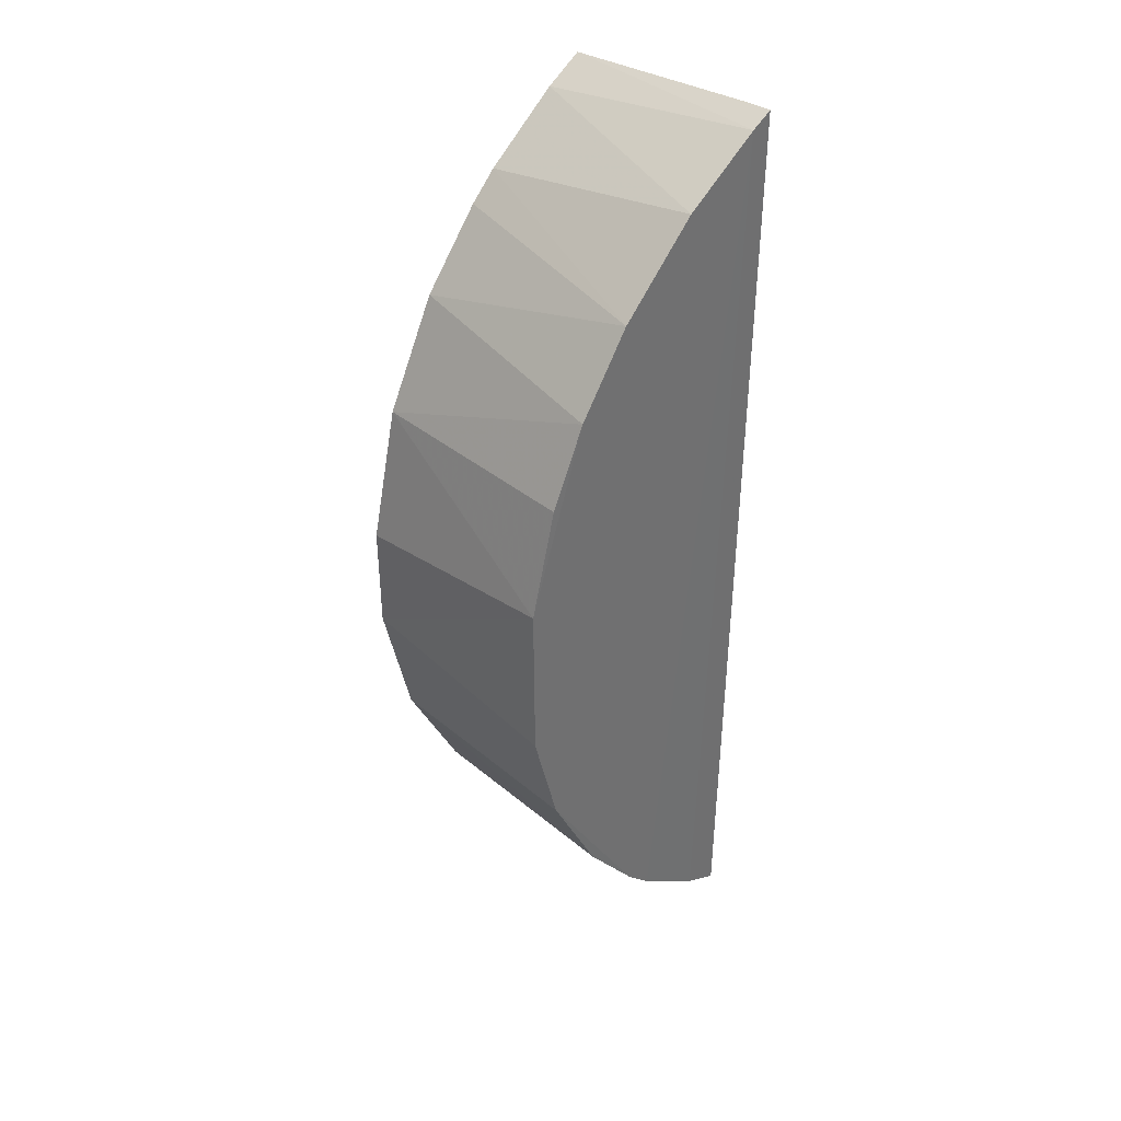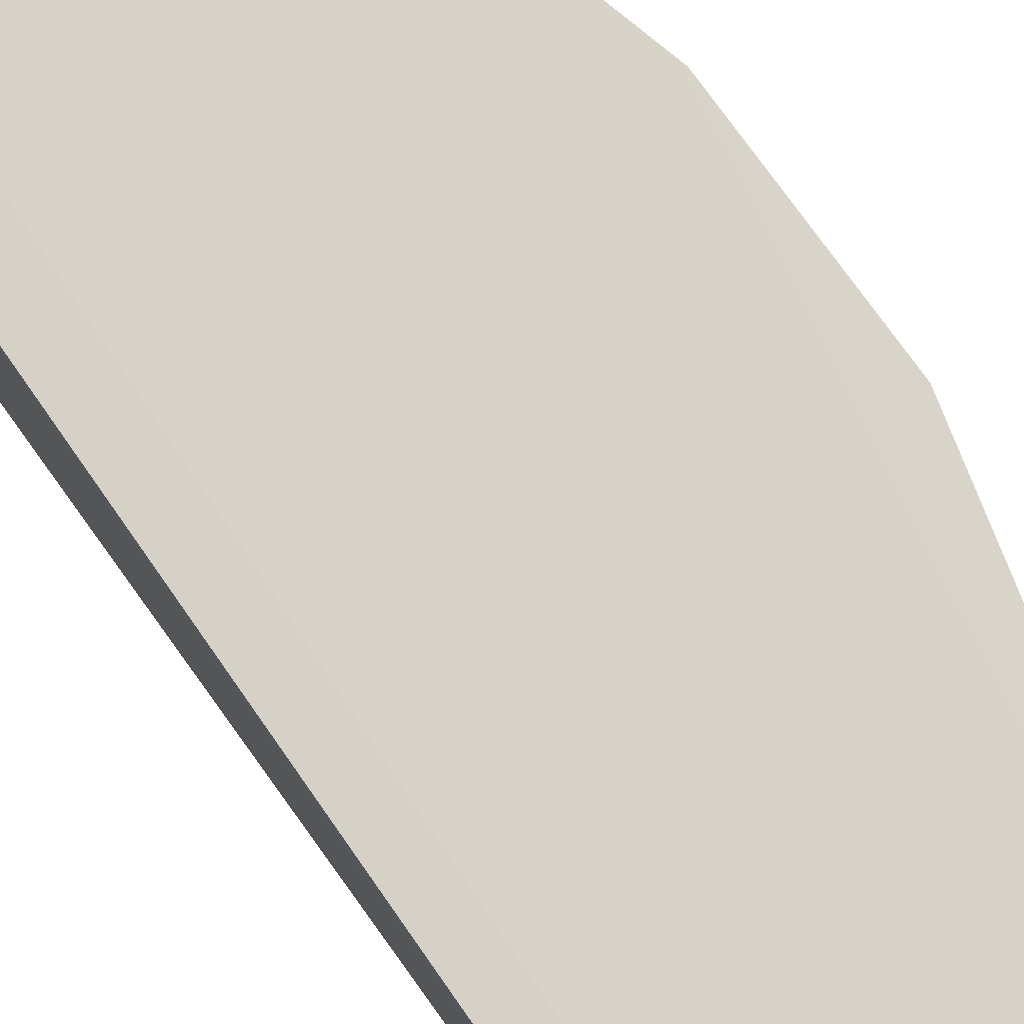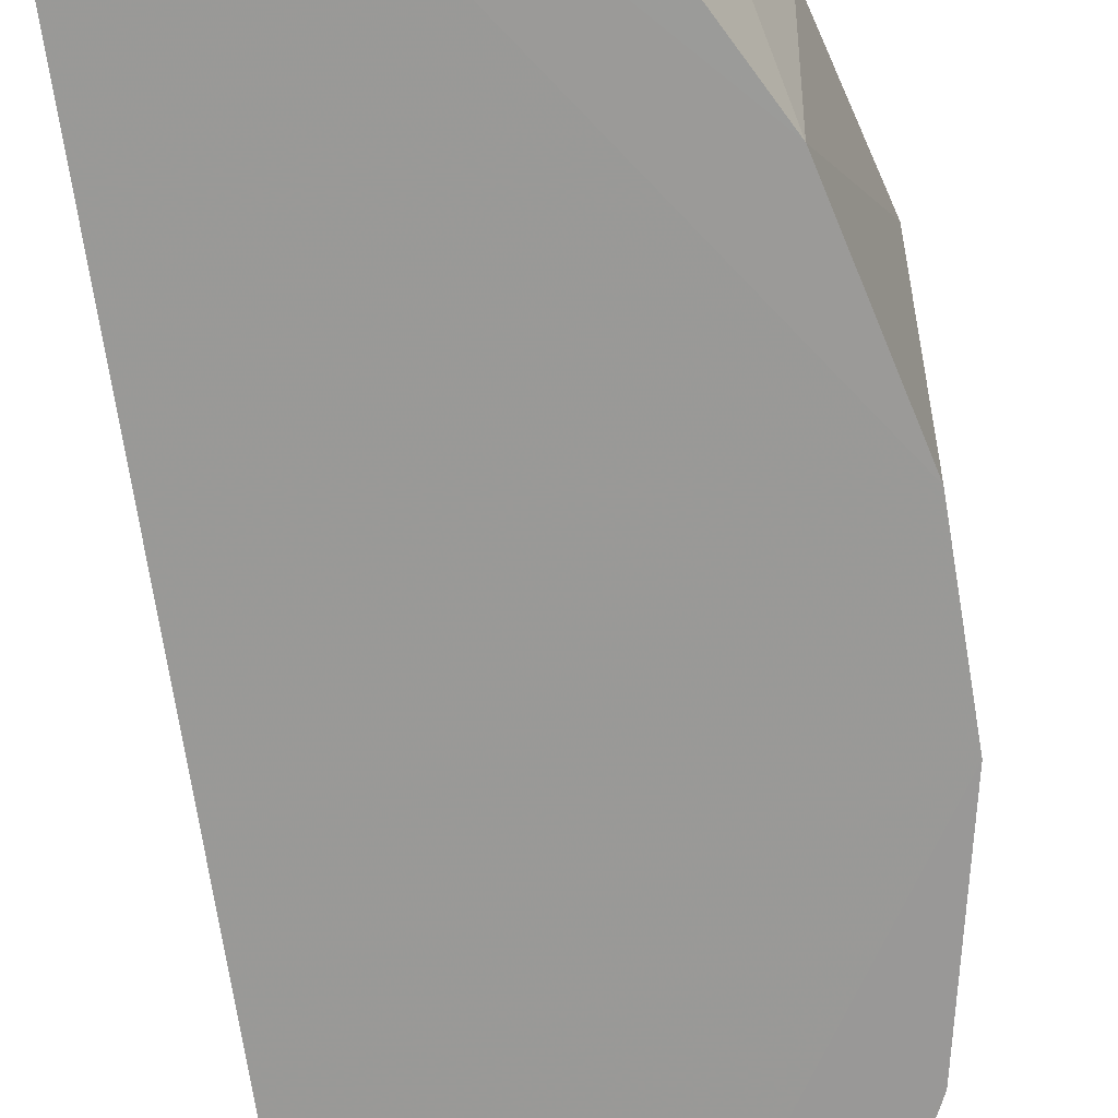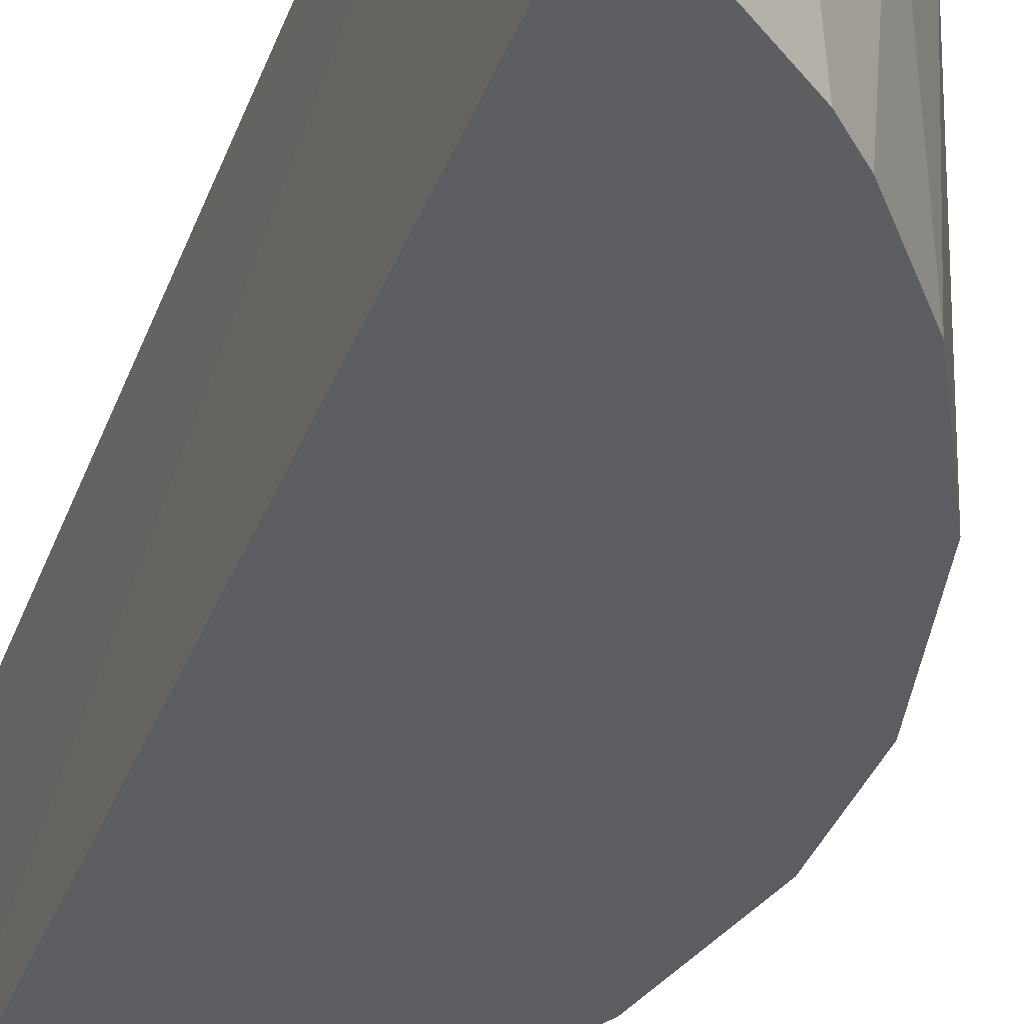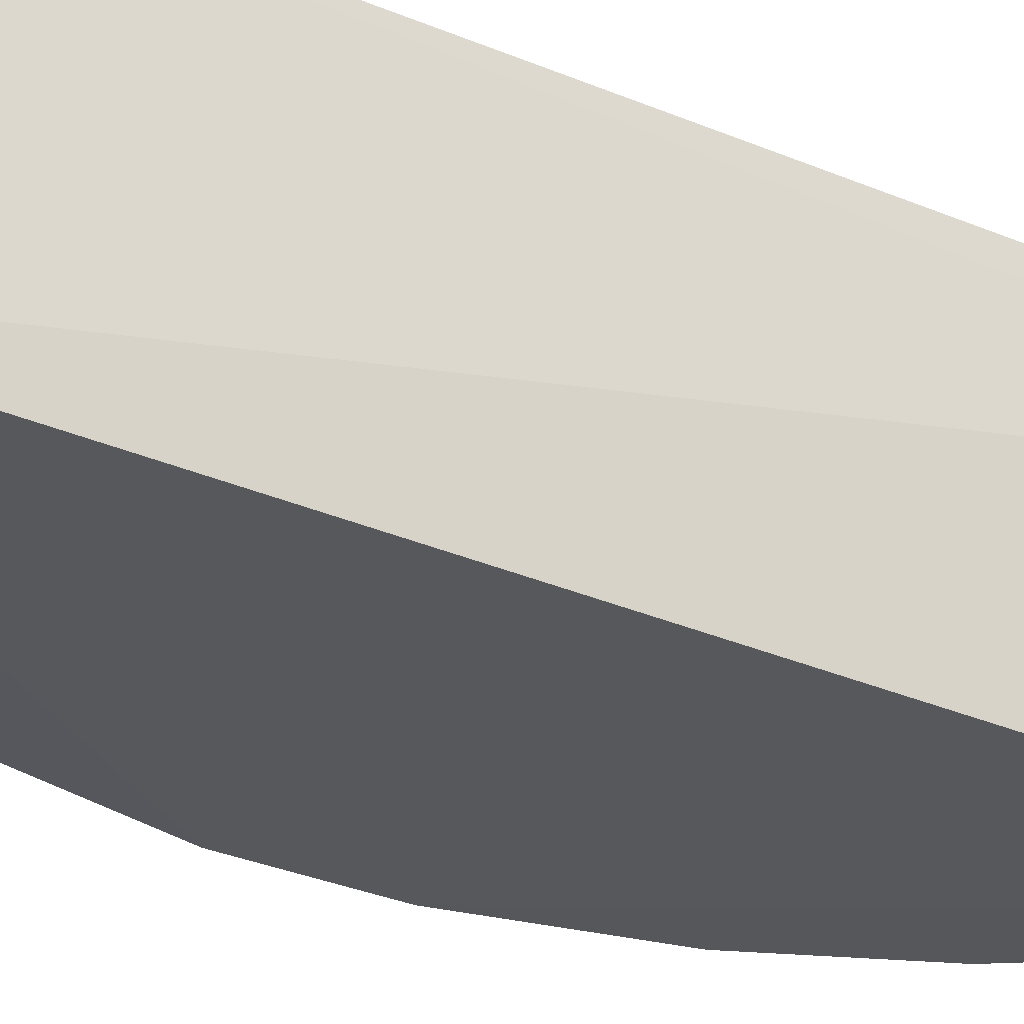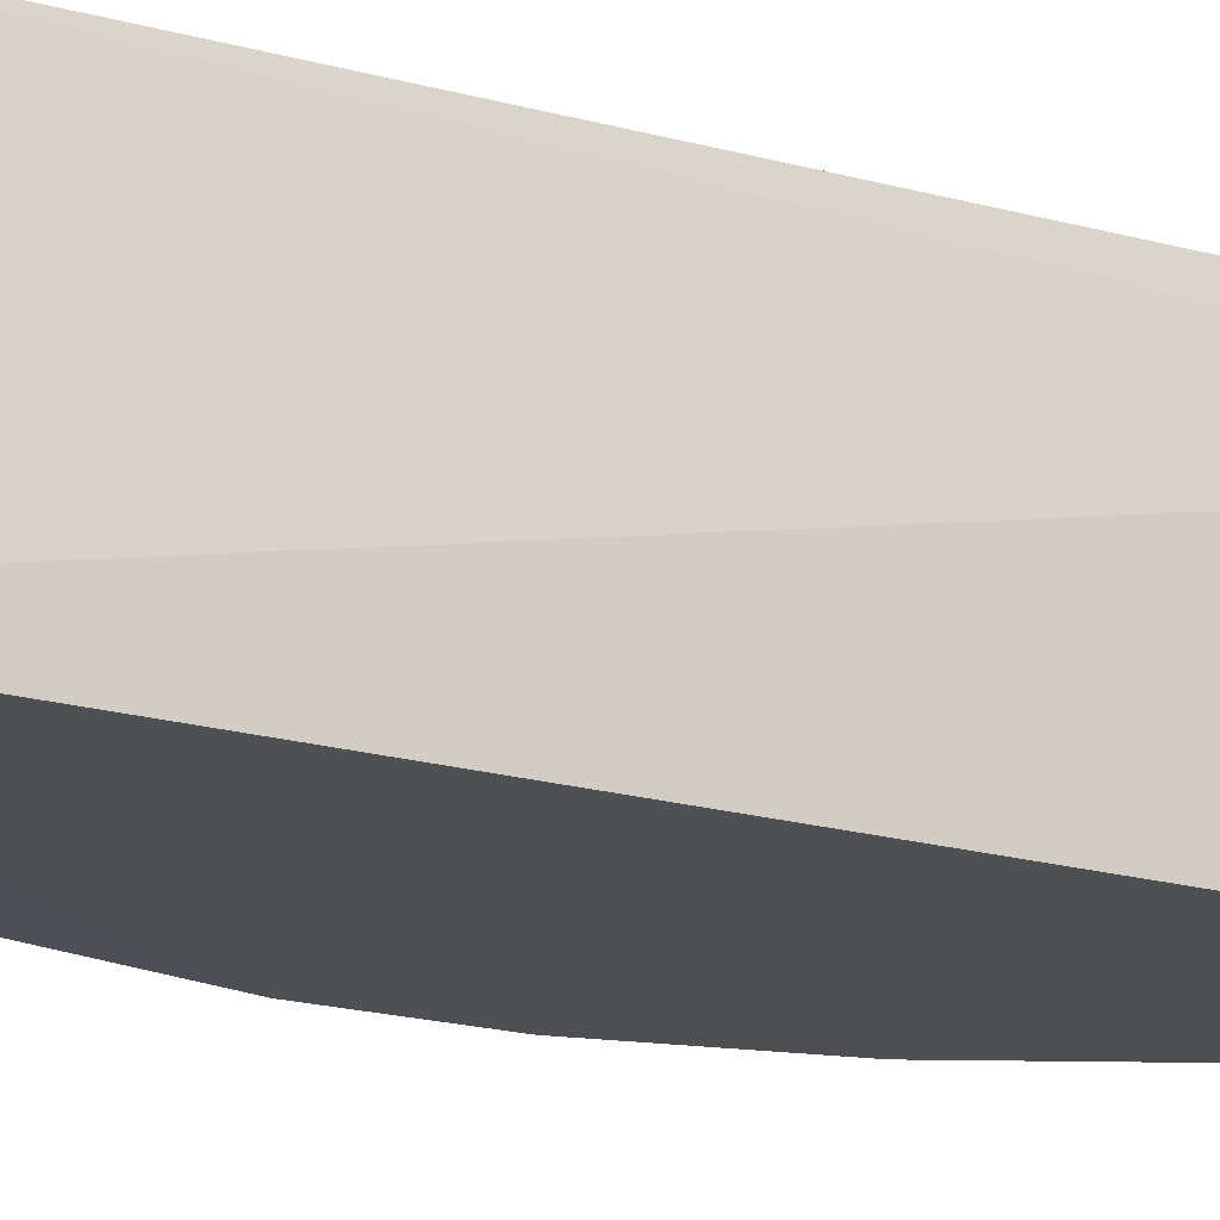
<metadata>
{"format":"obj","ext":"obj","renderer":"f3d","projection":"perspective","resolution":1024,"background":"white","views":[{"elev":37.7,"azim":-44.7,"up":"+Y"},{"elev":76.3,"azim":144.6,"up":"+Z"},{"elev":-68.8,"azim":-170.8,"up":"+Z"},{"elev":-37.0,"azim":160.7,"up":"+Z"},{"elev":-28.0,"azim":55.8,"up":"+Z"},{"elev":-18.8,"azim":61.3,"up":"+Z"}]}
</metadata>
<code>
v -0.1336 -0.2568 0.3714
v -0.1324 -0.2546 0.2504
v -0.1283 0.2583 0.3572
v -0.1288 0.2593 0.3722
v -0.2856 0.02742 0.2512
v -0.2419 -0.1591 0.3725
v -0.1346 0.2528 0.2502
v -0.2372 -0.1616 0.2514
v -0.1555 -0.2443 0.3726
v -0.2721 0.09905 0.3724
v -0.2691 -0.09961 0.2514
v -0.1956 -0.2139 0.3728
v -0.151 -0.2441 0.2515
v -0.2861 -0.04459 0.3724
v -0.2409 0.156 0.2513
v -0.2854 -0.02981 0.2512
v -0.2108 -0.1987 0.3728
v -0.1408 0.2532 0.3727
v -0.2866 0.04153 0.3724
v -0.2711 -0.1018 0.3725
v -0.2694 0.09861 0.2513
v -0.2249 0.1824 0.3728
v -0.2532 0.1408 0.3727
v -0.1956 0.2101 0.2516
v -0.1825 0.2249 0.3728
v -0.2098 0.1957 0.2516
v -0.1555 0.2413 0.2513
f 1 2 3
f 1 3 4
f 7 3 2
f 7 2 5
f 7 4 3
f 9 1 4
f 11 8 6
f 11 2 8
f 13 2 1
f 13 1 9
f 13 9 12
f 13 12 8
f 13 8 2
f 16 5 2
f 16 2 11
f 16 11 14
f 17 6 8
f 17 8 12
f 18 12 9
f 18 9 4
f 18 4 7
f 19 16 14
f 19 5 16
f 20 14 11
f 20 11 6
f 20 17 14
f 20 6 17
f 21 15 7
f 21 7 5
f 21 19 10
f 21 5 19
f 23 21 10
f 23 15 21
f 23 22 15
f 23 10 19
f 23 19 14
f 23 14 17
f 23 17 22
f 25 24 22
f 25 12 18
f 25 22 17
f 25 17 12
f 26 15 22
f 26 22 24
f 26 24 7
f 26 7 15
f 27 25 18
f 27 18 7
f 27 7 24
f 27 24 25

</code>
